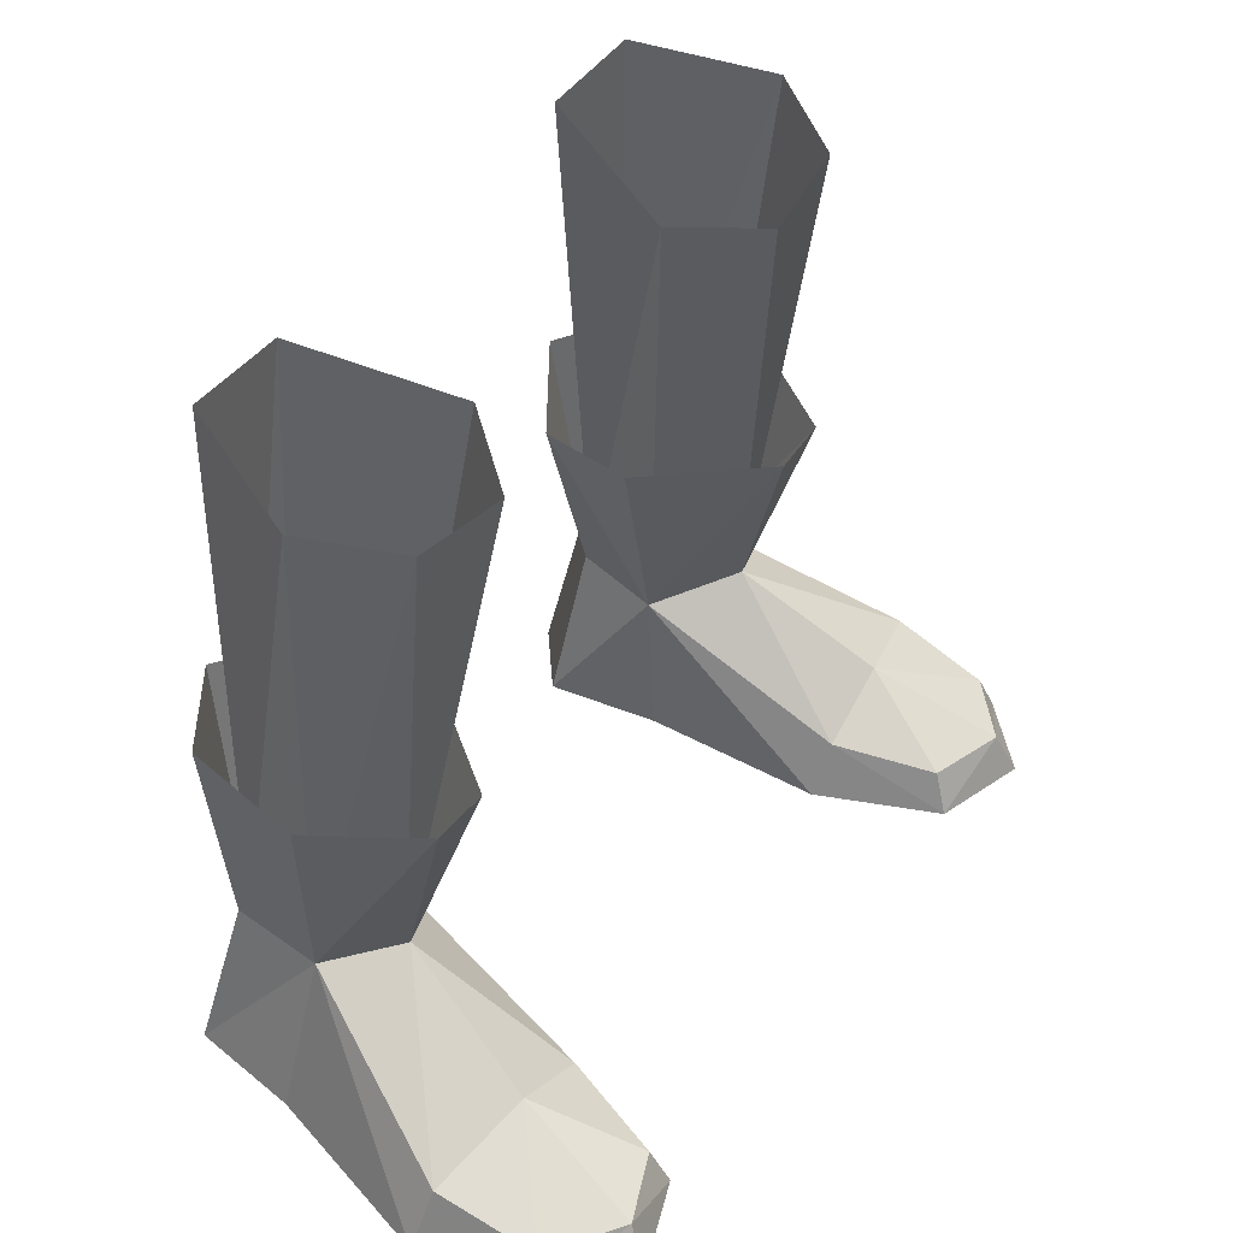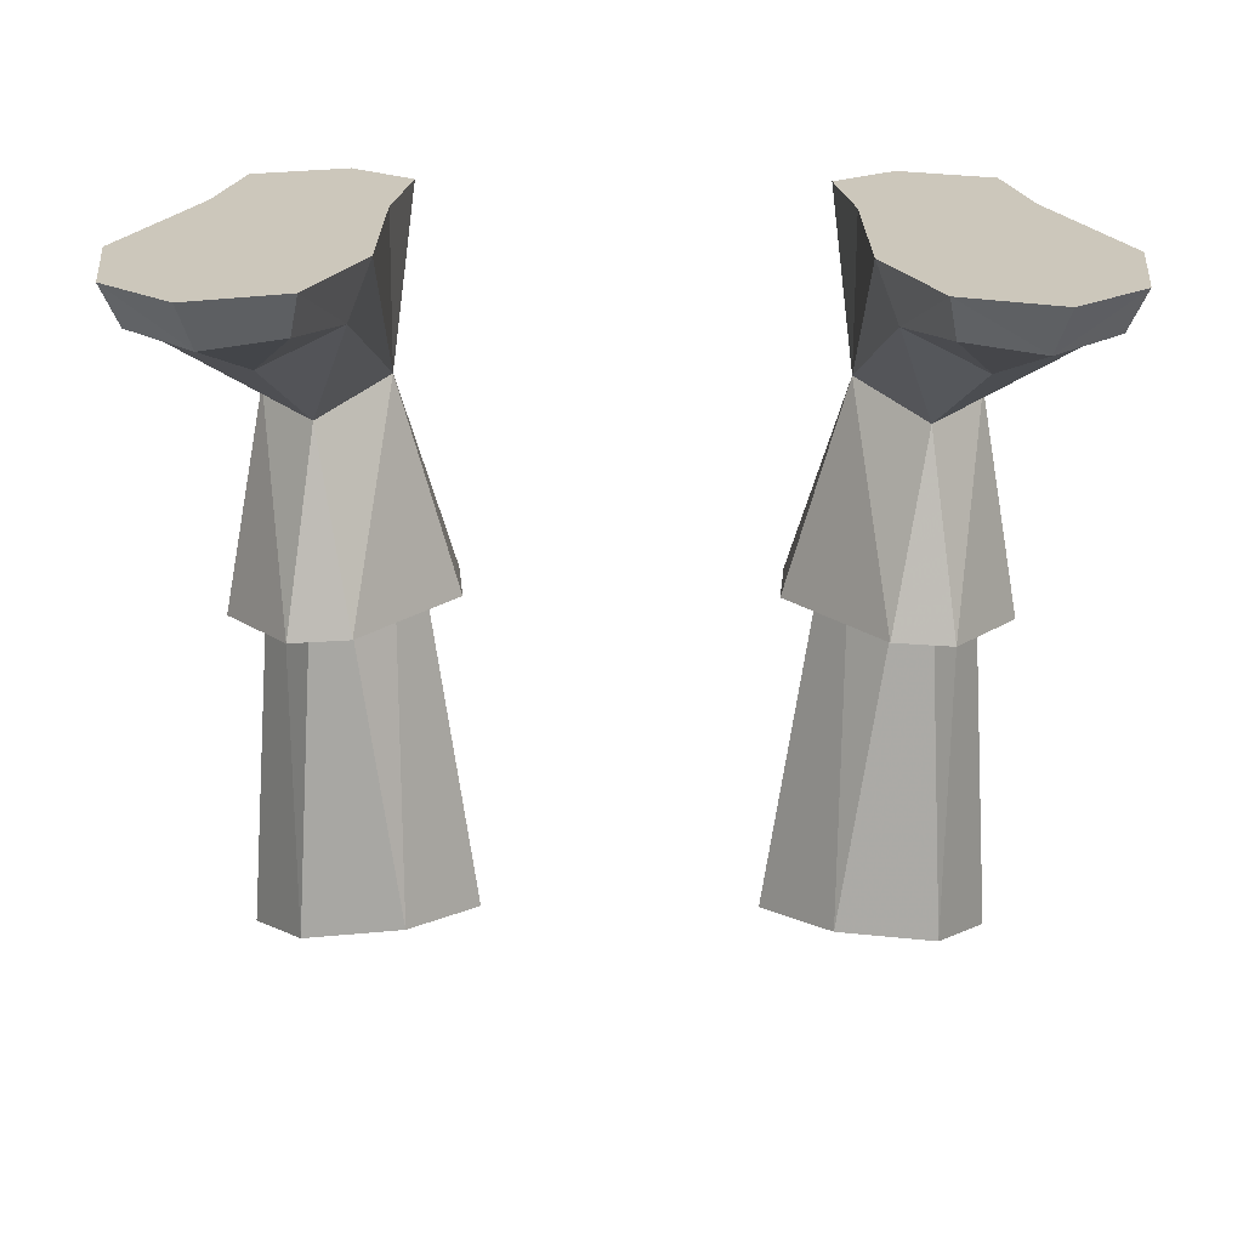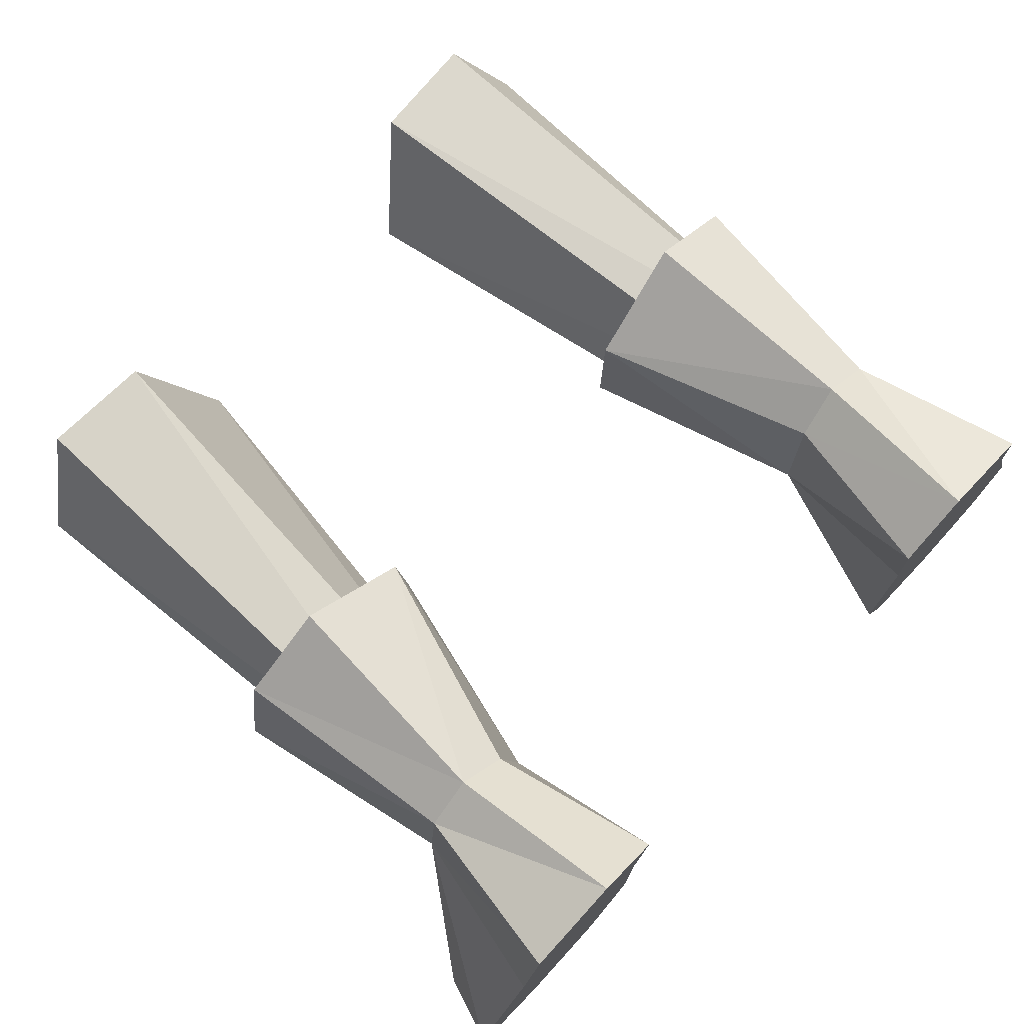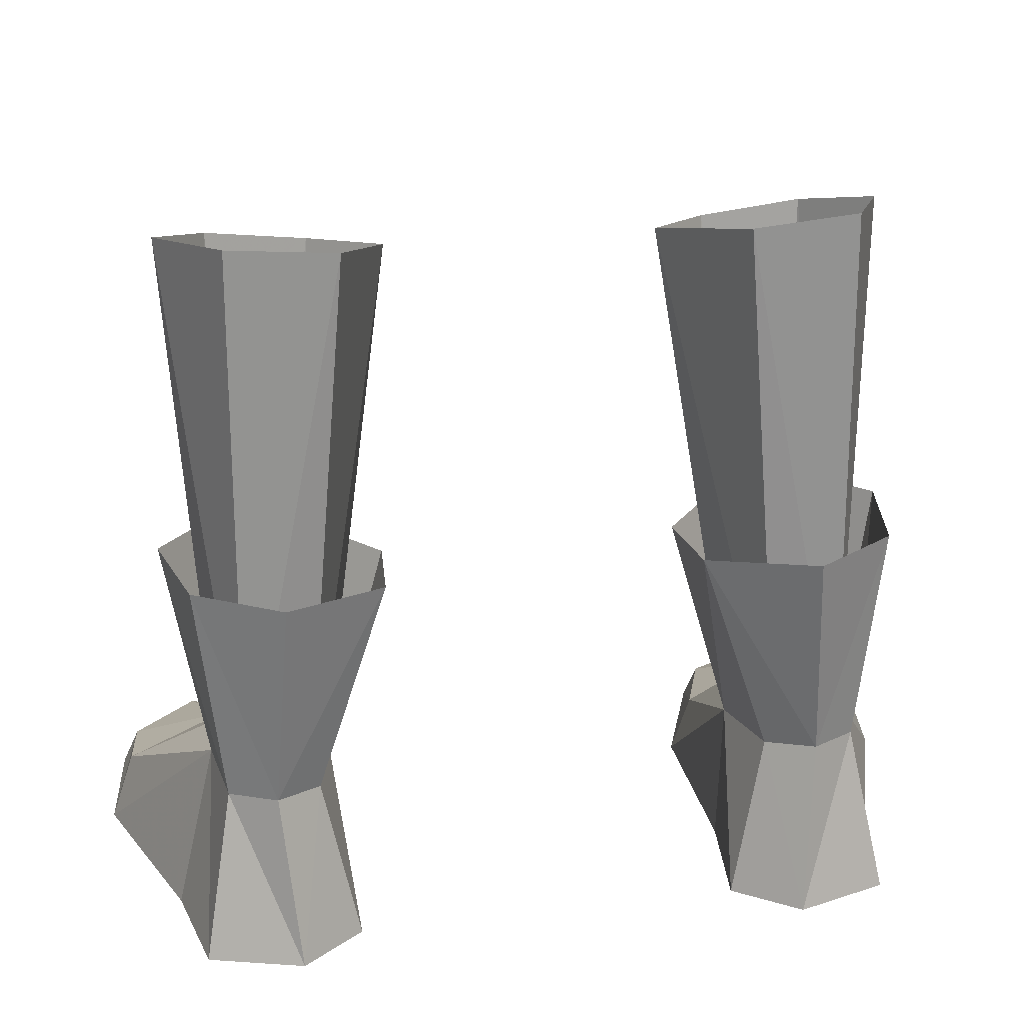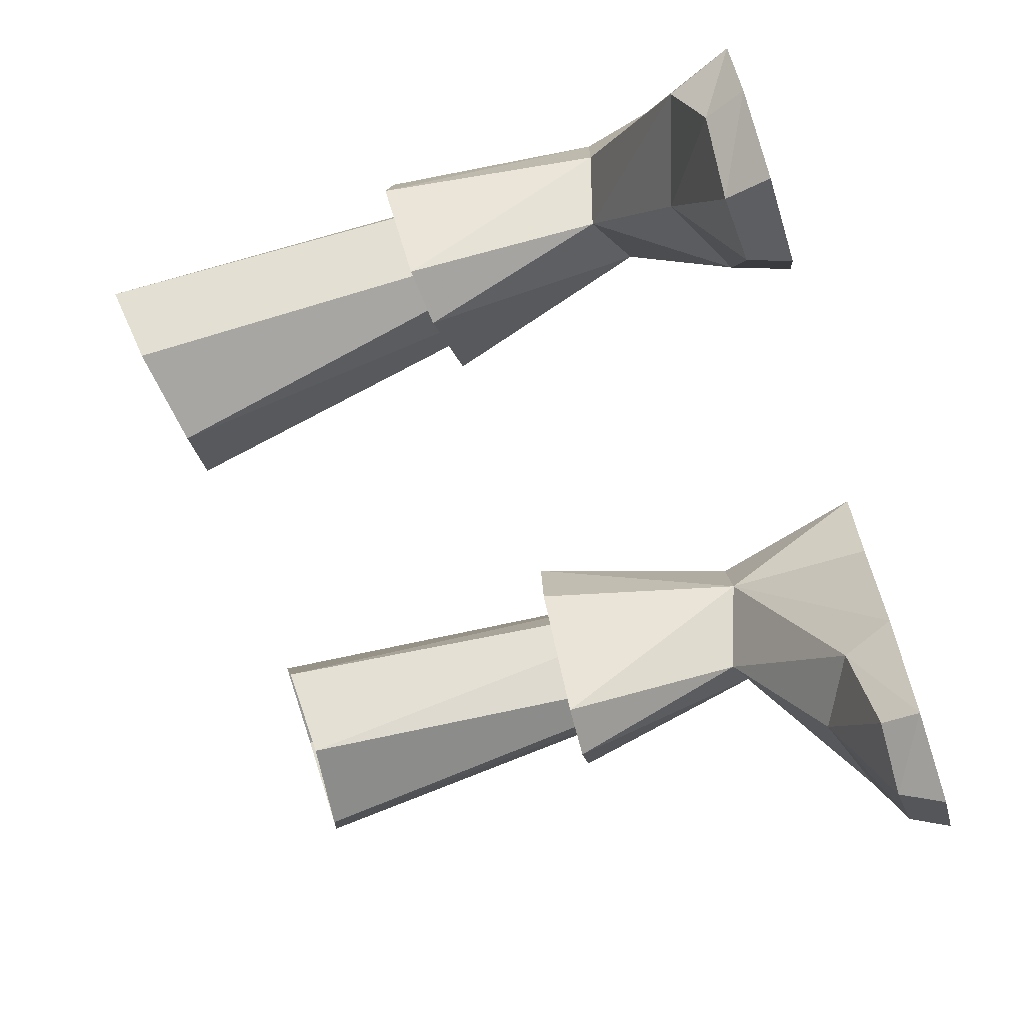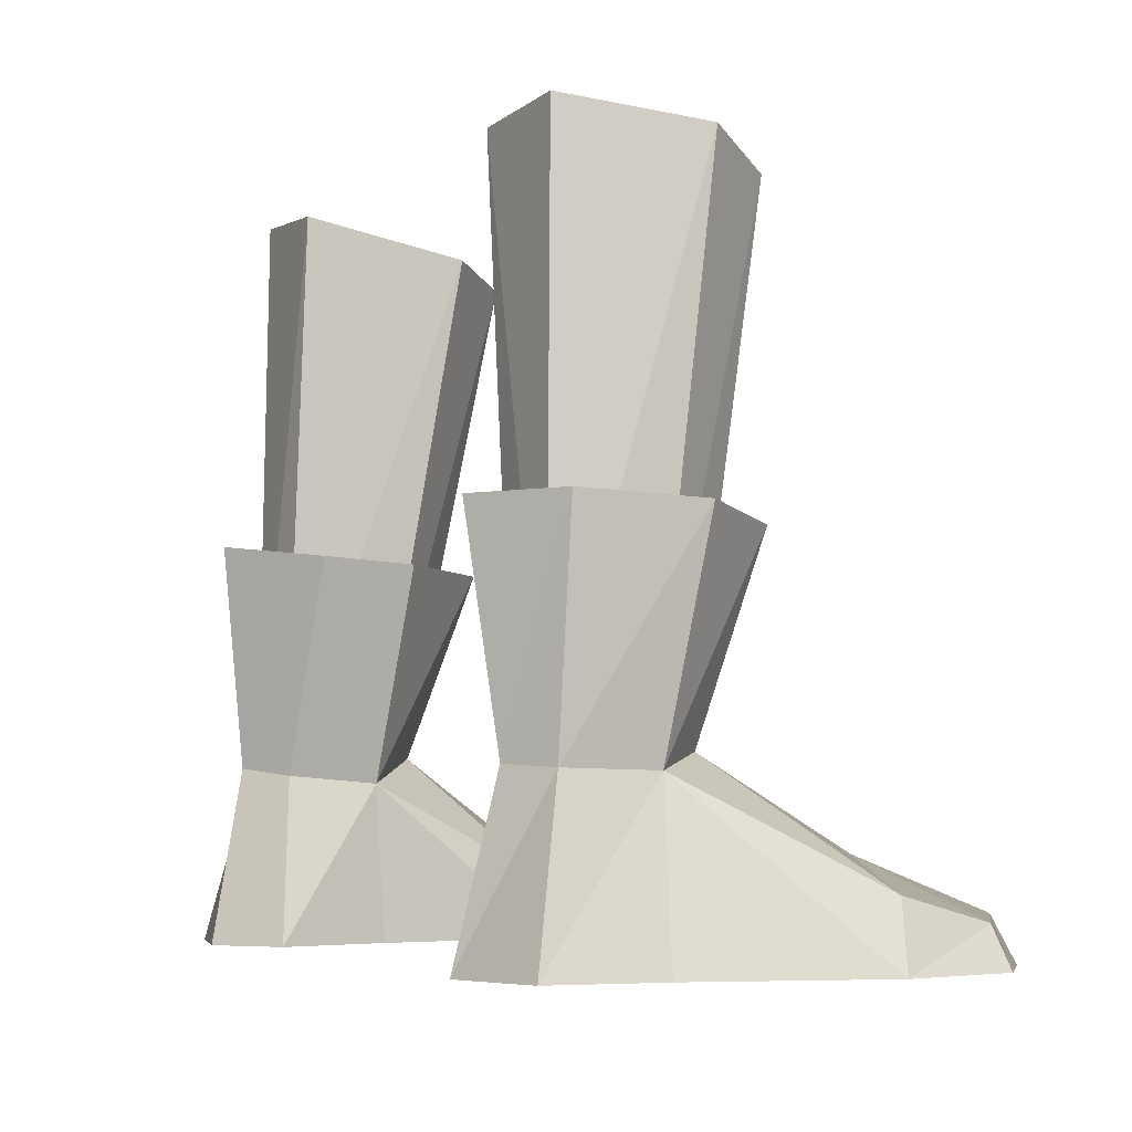
<metadata>
{"format":"obj","ext":"obj","renderer":"f3d","projection":"perspective","resolution":1024,"background":"white","views":[{"elev":43.8,"azim":-57.3,"up":"+Z"},{"elev":-68.4,"azim":179.7,"up":"+Y"},{"elev":74.8,"azim":132.9,"up":"+Y"},{"elev":24.5,"azim":169.1,"up":"+Z"},{"elev":-66.6,"azim":107.9,"up":"+Y"},{"elev":-5.1,"azim":-119.3,"up":"+Z"}]}
</metadata>
<code>
g robber_shoe_male_47021
v 6.465 -0.9513 -0.06594
v 7.97 -4.832 -0.06593
v 7.164 -1.186 1.702
v 8.259 -4.314 1.225
v 10.34 5.087 5.164
v 8.669 3.089 5.676
v 12.88 -0.4576 1.989
v 9.659 -1.204 2.961
v 12.6 -3.553 1.2
v 10.52 -5.189 1.339
v 13.11 -3.854 -0.06523
v 10.89 -5.814 -0.06543
v 11.65 5.626 -0.06525
v 13.63 -0.09959 -0.06523
v 13.63 -0.09959 -0.06523
v 6.465 -0.9513 -0.06594
v 11.65 5.626 -0.06525
v 6.509 4.877 -0.06594
v 6.054 8.481 -0.0658
v 11 9.087 -0.06534
v 8.061 9.992 -0.06558
v 10.01 7.97 5.229
v 11 9.087 -0.06534
v 7.148 7.859 5.114
v 8.556 8.842 5.34
v 8.061 9.992 -0.06558
v 6.509 4.877 -0.06594
v 6.559 5.17 4.875
v 6.054 8.481 -0.0658
v 7.97 -4.832 -0.06593
v 13.11 -3.854 -0.06523
v 10.89 -5.814 -0.06543
v 9.467 1.273 11.73
v 11.58 4.268 12.05
v 8.556 8.842 5.34
v 4.916 7.729 11.78
v 7.574 1.251 11.6
v 4.646 4.829 11.62
v 10.82 8.007 12.22
v 8.12 9.721 12.22
v 9.439 1.364 21.24
v 6.285 1.126 20.81
v 8.656 3.235 5.679
v 10.06 5.266 5.159
v 11.11 3.837 21.97
v 6.689 5.18 4.96
v 4.177 3.435 21.22
v 9.287 7.798 22.72
v 9.443 7.992 5.299
v 7.457 7.865 5.164
v 5.968 7.921 22.47
v 4.177 3.435 21.22
v 6.689 5.18 4.96
v -6.594 -0.9513 -0.06593
v -7.292 -1.186 1.702
v -8.099 -4.832 -0.06592
v -8.387 -4.314 1.225
v -10.47 5.087 5.164
v -13.01 -0.4577 1.989
v -8.798 3.089 5.676
v -9.788 -1.204 2.961
v -12.73 -3.553 1.2
v -13.24 -3.855 -0.06523
v -10.65 -5.189 1.339
v -11.02 -5.814 -0.06543
v -11.78 5.626 -0.06526
v -13.76 -0.09963 -0.06524
v -13.76 -0.09963 -0.06524
v -11.78 5.626 -0.06526
v -6.594 -0.9513 -0.06593
v -6.637 4.877 -0.06593
v -6.182 8.481 -0.06579
v -11.13 9.087 -0.06535
v -8.189 9.992 -0.06558
v -10.14 7.97 5.229
v -11.13 9.087 -0.06535
v -7.277 7.859 5.114
v -8.189 9.992 -0.06558
v -8.684 8.842 5.34
v -6.637 4.877 -0.06593
v -6.182 8.481 -0.06579
v -6.687 5.17 4.875
v -8.099 -4.832 -0.06592
v -11.02 -5.814 -0.06543
v -13.24 -3.855 -0.06523
v -9.595 1.273 11.73
v -11.71 4.268 12.05
v -8.684 8.842 5.34
v -5.045 7.729 11.78
v -7.703 1.251 11.6
v -4.775 4.829 11.62
v -10.95 8.007 12.22
v -8.248 9.721 12.22
v -9.567 1.364 21.24
v -8.785 3.235 5.679
v -6.414 1.126 20.81
v -10.19 5.266 5.159
v -11.23 3.837 21.97
v -6.817 5.18 4.96
v -4.306 3.435 21.22
v -9.415 7.798 22.72
v -9.571 7.992 5.299
v -6.096 7.921 22.47
v -7.586 7.865 5.164
v -4.306 3.435 21.22
v -6.817 5.18 4.96
f 1 2 3
f 4 3 2
f 5 6 7
f 8 7 6
f 9 10 11
f 12 11 10
f 13 5 14
f 7 14 5
f 15 16 17
f 18 17 16
f 19 20 18
f 17 18 20
f 20 19 21
f 22 5 23
f 13 23 5
f 24 25 26
f 27 28 29
f 24 29 28
f 3 4 8
f 12 10 2
f 4 2 10
f 23 26 22
f 29 24 26
f 7 9 14
f 11 14 9
f 30 31 32
f 31 30 15
f 16 15 30
f 7 8 9
f 8 6 3
f 28 3 6
f 3 28 1
f 27 1 28
f 5 33 6
f 34 5 22
f 35 24 36
f 6 33 37
f 37 28 6
f 24 28 36
f 38 36 28
f 39 34 22
f 22 35 39
f 40 35 36
f 37 38 28
f 5 34 33
f 39 35 40
f 22 26 25
f 8 10 9
f 8 4 10
f 41 42 43
f 44 41 43
f 45 41 44
f 43 42 46
f 46 42 47
f 48 45 49
f 44 49 45
f 49 50 51
f 51 48 49
f 52 50 53
f 50 52 51
f 54 55 56
f 57 56 55
f 58 59 60
f 61 60 59
f 62 63 64
f 65 64 63
f 66 67 58
f 59 58 67
f 68 69 70
f 71 70 69
f 72 71 73
f 69 73 71
f 73 74 72
f 75 76 58
f 66 58 76
f 77 78 79
f 80 81 82
f 77 82 81
f 55 61 57
f 65 56 64
f 57 64 56
f 76 75 78
f 81 78 77
f 59 67 62
f 63 62 67
f 83 84 85
f 85 68 83
f 70 83 68
f 59 62 61
f 61 55 60
f 82 60 55
f 55 54 82
f 80 82 54
f 58 60 86
f 87 75 58
f 88 89 77
f 60 90 86
f 90 60 82
f 77 89 82
f 91 82 89
f 92 75 87
f 75 92 88
f 93 89 88
f 90 82 91
f 58 86 87
f 92 93 88
f 75 79 78
f 61 62 64
f 61 64 57
f 94 95 96
f 97 95 94
f 98 97 94
f 95 99 96
f 99 100 96
f 101 102 98
f 97 98 102
f 102 103 104
f 103 102 101
f 105 106 104
f 104 103 105

</code>
